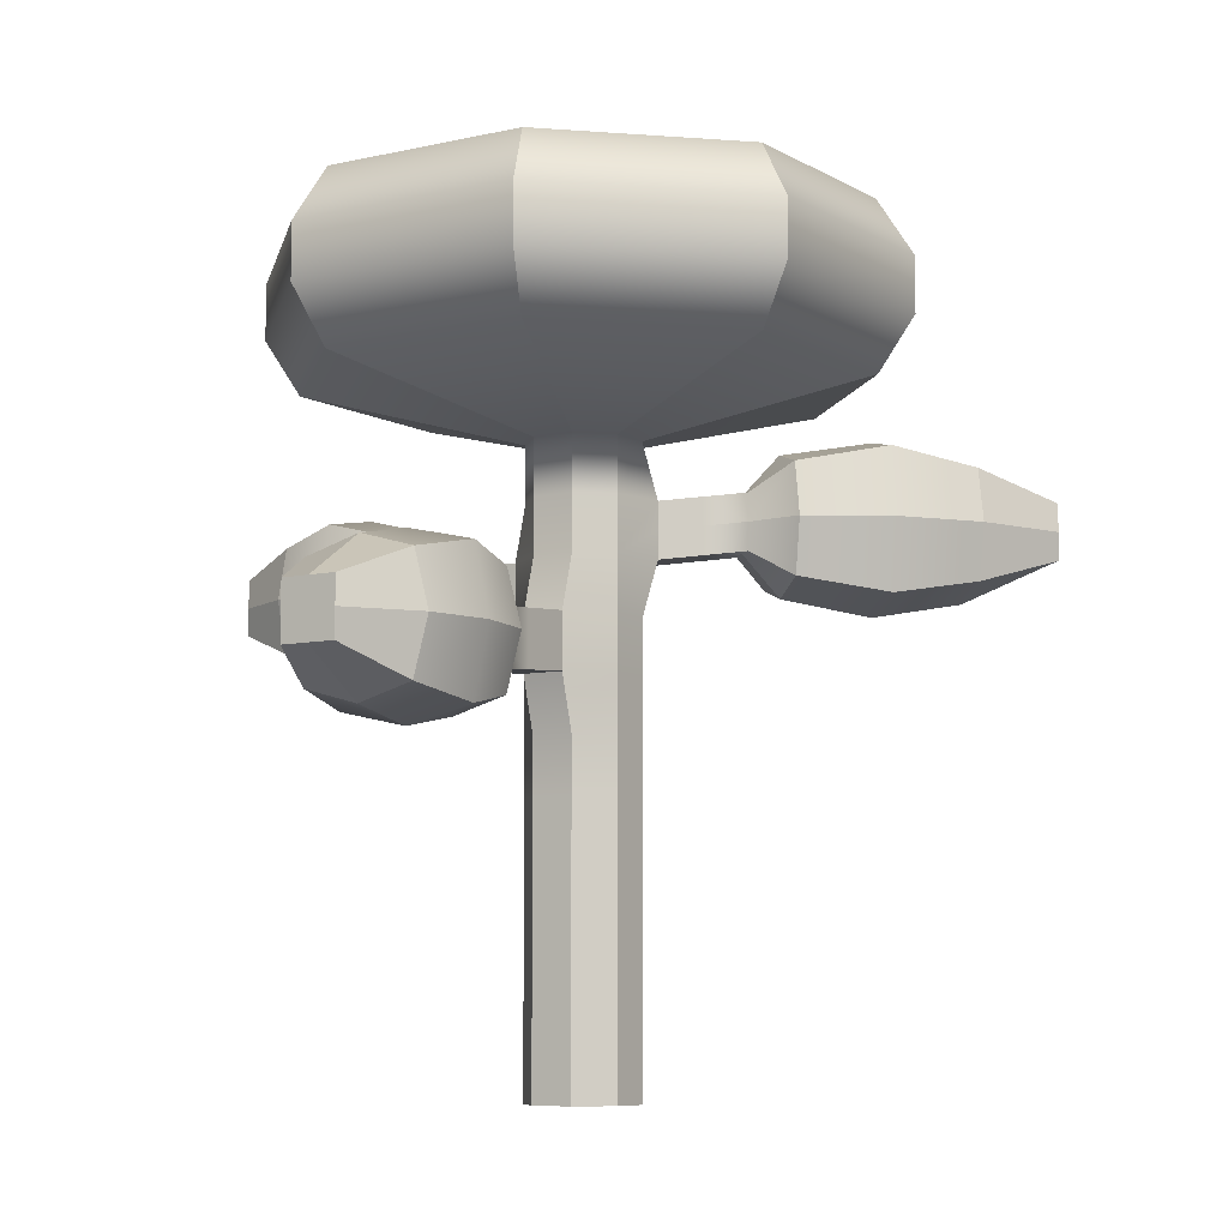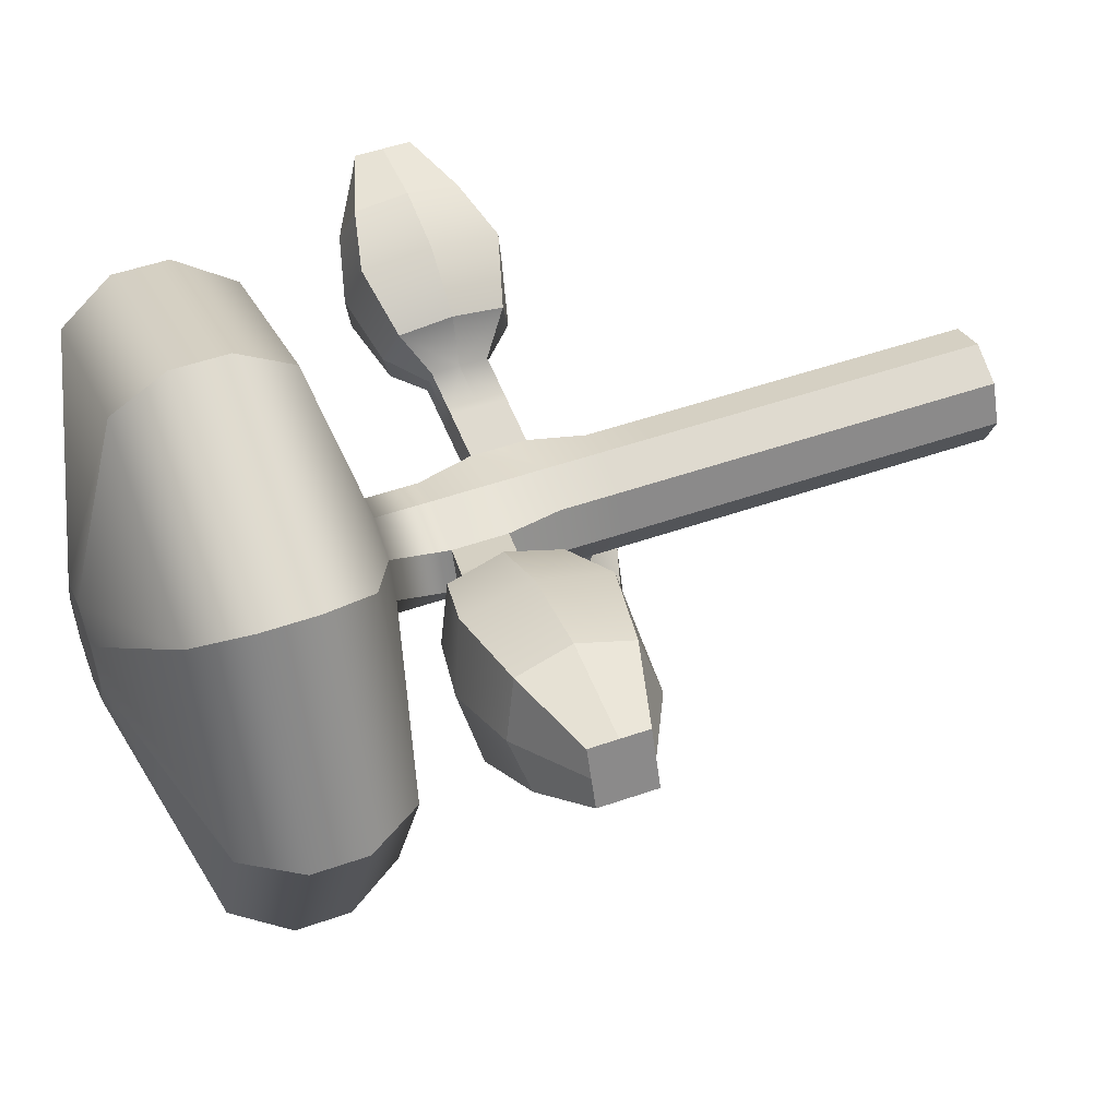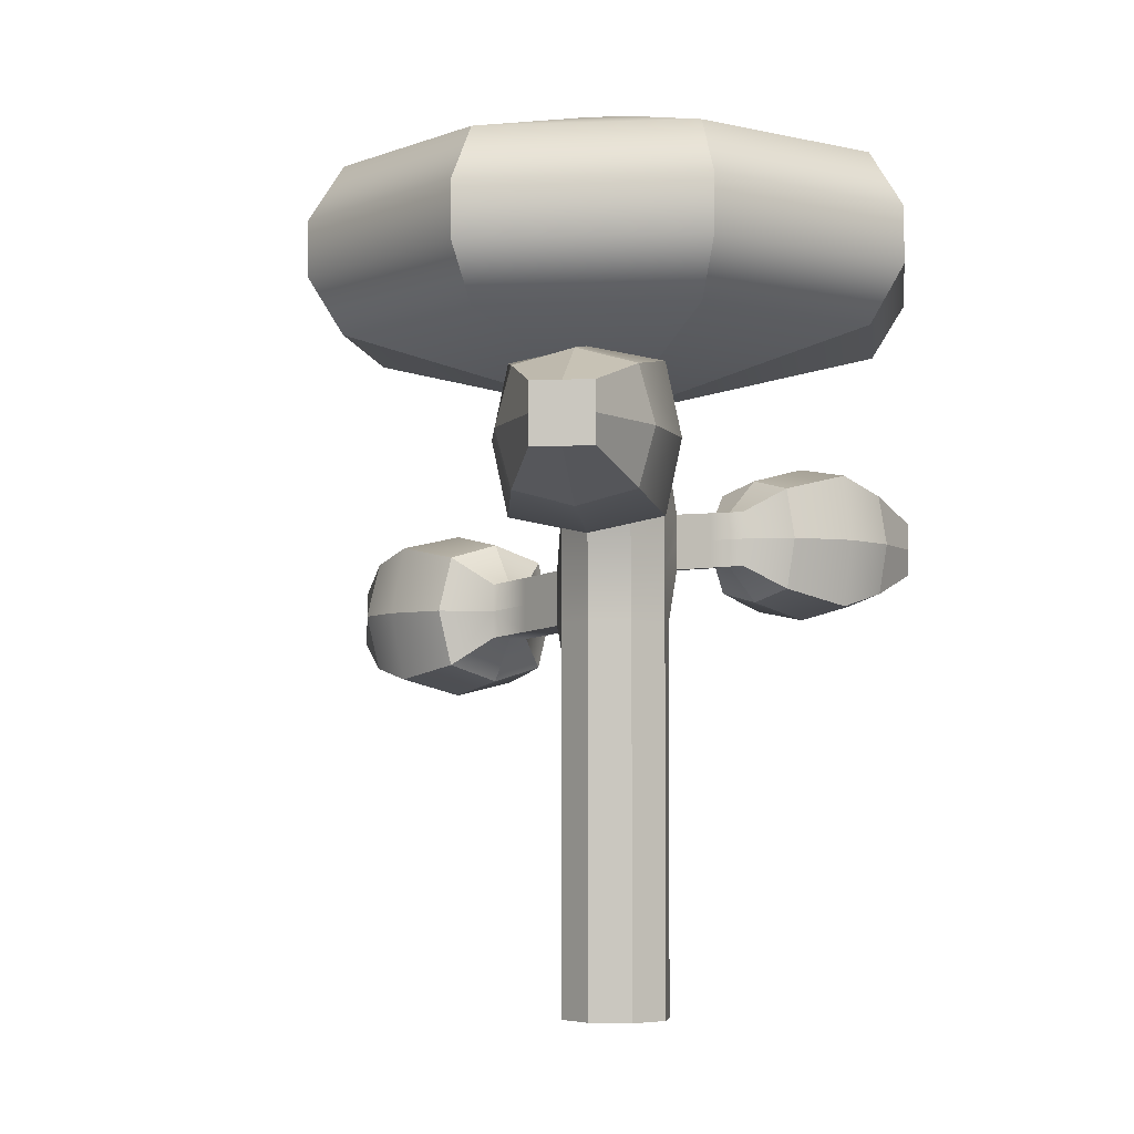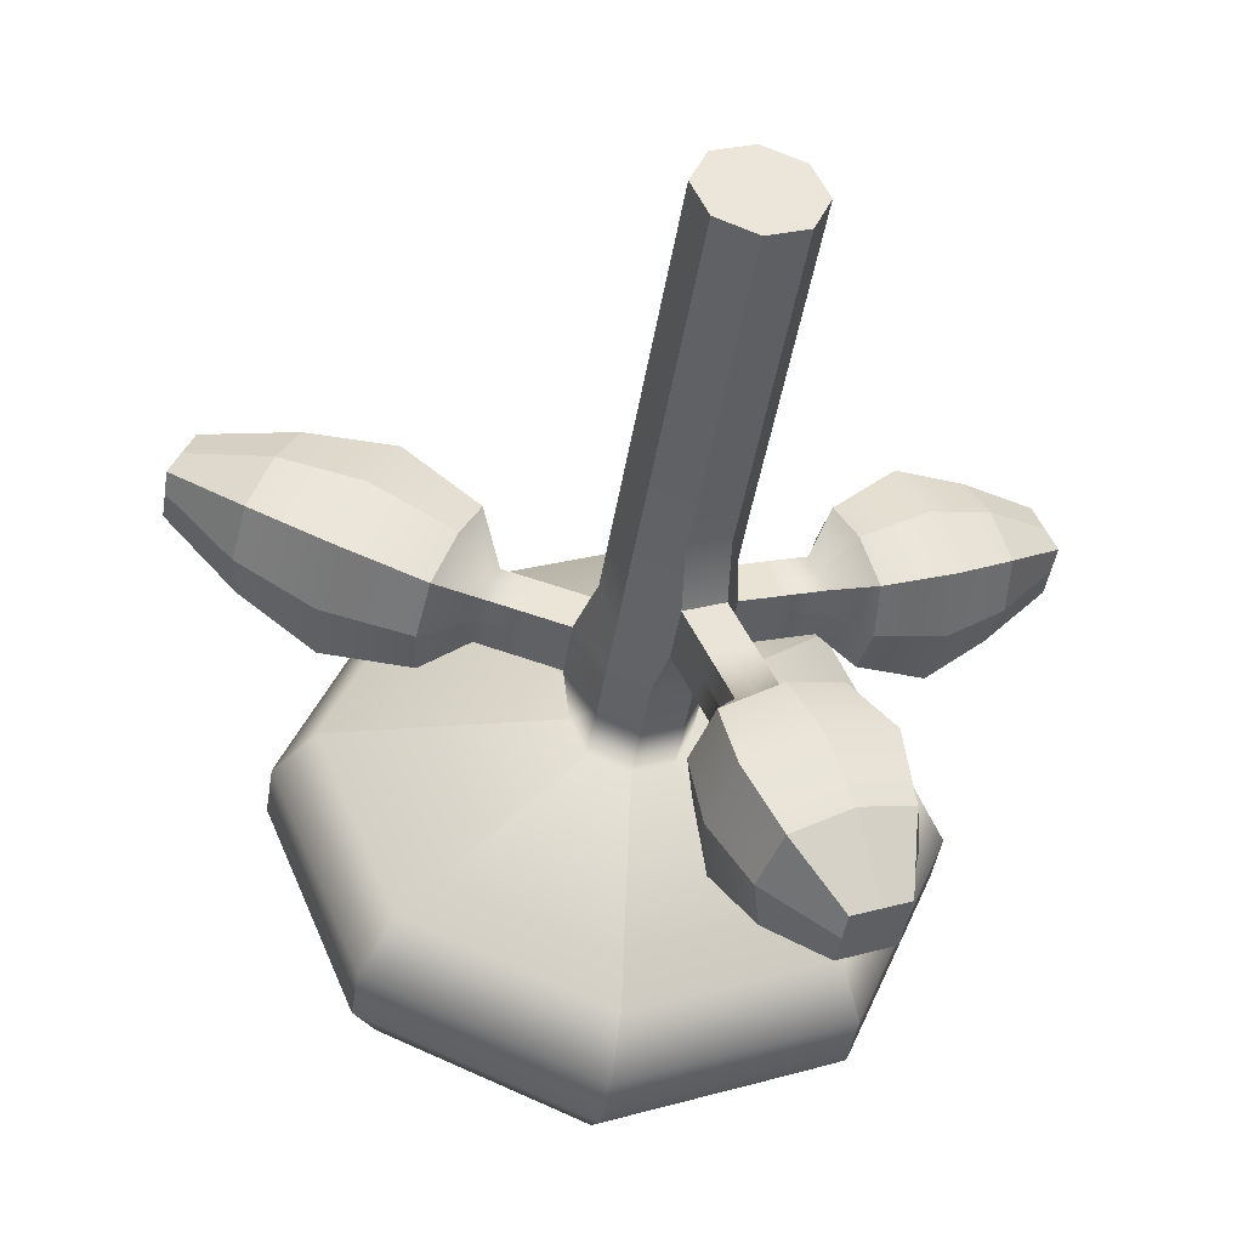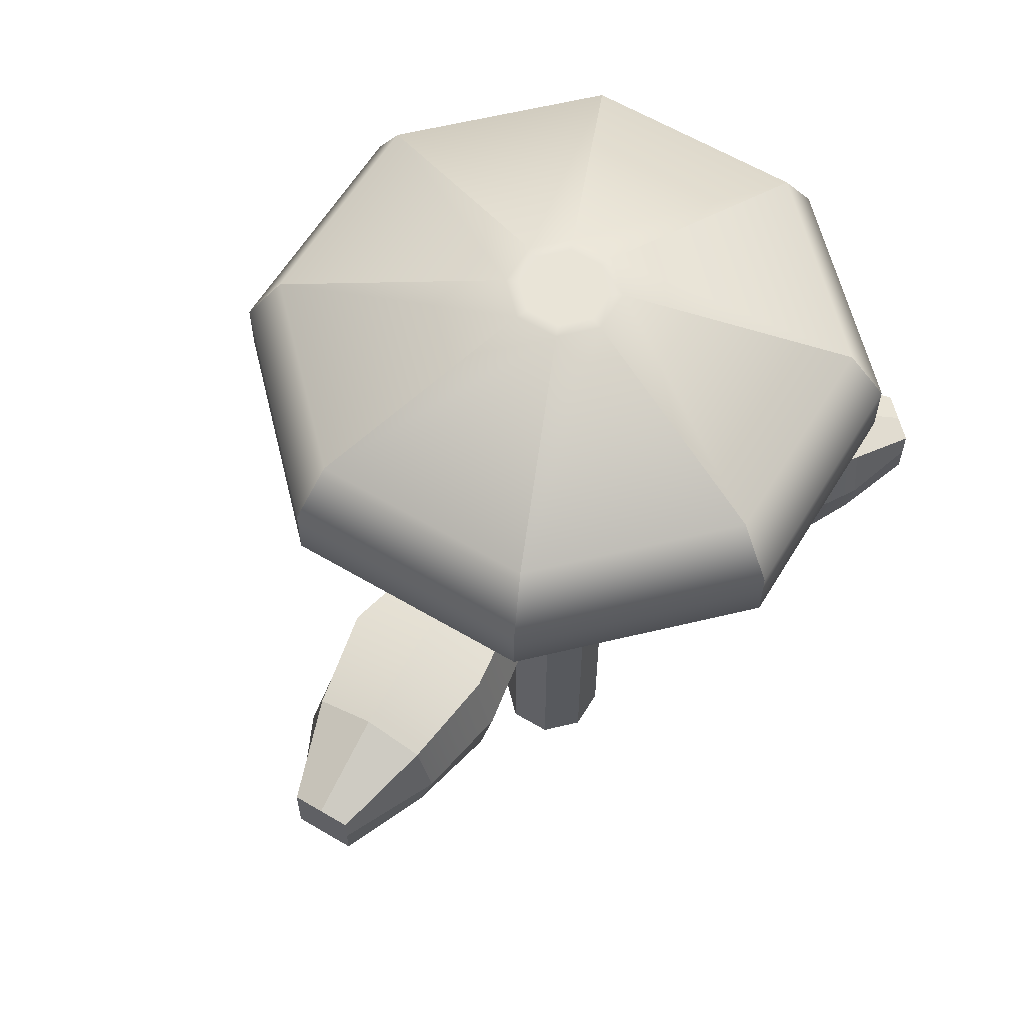
<metadata>
{"format":"obj","ext":"obj","renderer":"f3d","projection":"perspective","resolution":1024,"background":"white","views":[{"elev":-7.7,"azim":-169.6,"up":"+Y"},{"elev":50.1,"azim":-111.1,"up":"+Z"},{"elev":-4.4,"azim":-60.6,"up":"+Y"},{"elev":-44.0,"azim":-9.1,"up":"+Z"},{"elev":60.8,"azim":-36.3,"up":"+Y"}]}
</metadata>
<code>
g default
v 0.3536 0 -0.3536
v 0 0 -0.5
v -0.3536 0 -0.3536
v -0.5 0 0
v -0.3536 0 0.3536
v 0 0 0.5
v 0.3536 0 0.3536
v 0.5 0 0
v 0.3536 0.5 -0.3536
v 0 0.5 -0.5
v -0.3536 0.5 -0.3536
v -0.5 0.5 0
v -0.3536 0.5 0.3536
v 0 0.5 0.5
v 0.3536 0.5 0.3536
v 0.5 0.5 0
v 0.3536 1 -0.3536
v 0 1 -0.5
v -0.3536 1 -0.3536
v -0.5 1 0
v -0.3536 1 0.3536
v 0 1 0.5
v 0.3536 1 0.3536
v 0.5 1 0
v 0.3536 1.5 -0.3536
v 0 1.5 -0.5
v -0.3536 1.5 -0.3536
v -0.5 1.5 0
v -0.3536 1.5 0.3536
v 0 1.5 0.5
v 0.3536 1.5 0.3536
v 0.5 1.5 0
v 0.3536 2 -0.3536
v 0 2 -0.5
v -0.3536 2 -0.3536
v -0.5 2 0
v -0.3536 2 0.3536
v 0 2 0.5
v 0.3536 2 0.3536
v 0.5 2 0
v 0.3536 2.5 -0.3536
v 0 2.5 -0.5
v -0.3536 2.5 -0.3536
v -0.5 2.5 0
v -0.3536 2.5 0.3536
v 0 2.5 0.5
v 0.3536 2.5 0.3536
v 0.5 2.5 0
v 0.3536 3 -0.3536
v 0 3 -0.5
v -0.3536 3 -0.3536
v -0.5 3 0
v -0.3536 3 0.3536
v 0 3 0.5
v 0.3536 3 0.3536
v 0.5 3 0
v 0.4072 3.5 -0.483
v 0.05362 3.5 -0.6295
v -0.3536 3.5 -0.3536
v -0.5 3.5 0
v -0.3536 3.5 0.3536
v 0 3.5 0.5
v 0.3536 3.5 0.3536
v 0.5 3.5 0
v 0.4072 4 -0.483
v 0.05362 4 -0.6295
v -0.3536 4 -0.3536
v -0.5 4 0
v -0.3536 4 0.3536
v 0 4 0.5
v 0.4477 4 0.3926
v 0.5942 4 0.039
v 0.3536 4.5 -0.3536
v 0 4.5 -0.5
v -0.3536 4.5 -0.3536
v -0.625 4.5 0.05177
v -0.4785 4.5 0.4053
v 0 4.5 0.5
v 0.4477 4.5 0.3926
v 0.5942 4.5 0.039
v 0.3536 5 -0.3536
v 0 5 -0.5
v -0.3536 5 -0.3536
v -0.625 5 0.05177
v -0.4785 5 0.4053
v 0 5 0.5
v 0.3536 5 0.3536
v 0.5 5 0
v 0.3536 5.5 -0.3536
v 0 5.5 -0.5
v -0.3536 5.5 -0.3536
v -0.5 5.5 0
v -0.3536 5.5 0.3536
v 0 5.5 0.5
v 0.3536 5.5 0.3536
v 0.5 5.5 0
v 1.76 6 -1.76
v 0 6 -2.489
v -1.76 6 -1.76
v -2.489 6 0
v -1.76 6 1.76
v 0 6 2.489
v 1.76 6 1.76
v 2.489 6 0
v 1.985 6.5 -1.985
v -0 6.5 -2.807
v -1.985 6.5 -1.985
v -2.807 6.5 -0
v -1.985 6.5 1.985
v -0 6.5 2.807
v 1.985 6.5 1.985
v 2.807 6.5 -0
v 1.985 7 -1.985
v -0 7 -2.807
v -1.985 7 -1.985
v -2.807 7 -0
v -1.985 7 1.985
v -0 7 2.807
v 1.985 7 1.985
v 2.807 7 -0
v 1.76 7.5 -1.76
v 0 7.5 -2.489
v -1.76 7.5 -1.76
v -2.489 7.5 0
v -1.76 7.5 1.76
v 0 7.5 2.489
v 1.76 7.5 1.76
v 2.489 7.5 0
v 0.3536 8 -0.3536
v 0 8 -0.5
v -0.3536 8 -0.3536
v -0.5 8 0
v -0.3536 8 0.3536
v 0 8 0.5
v 0.3536 8 0.3536
v 0.5 8 0
v 0 0 -0.3918
v -0.277 0 -0.277
v 0 0 0
v -0.3918 0 0
v -0.277 0 0.277
v 0 0 0.3918
v 0.277 0 0.277
v 0.3918 0 0
v 0.277 0 -0.277
v 0 8 -0.3918
v 0 8 0
v -0.277 8 -0.277
v -0.3918 8 0
v -0.277 8 0.277
v 0 8 0.3918
v 0.277 8 0.277
v 0.3918 8 0
v 0.277 8 -0.277
v -1.344 4.6 0.3496
v -1.198 4.6 0.7032
v -1.198 5.1 0.7032
v -1.344 5.1 0.3496
v 1.187 4.074 0.6988
v 1.334 4.074 0.3453
v 1.334 4.574 0.3453
v 1.187 4.574 0.6988
v 0.7773 3.43 -1.377
v 0.4238 3.43 -1.523
v 0.4238 3.93 -1.523
v 0.7773 3.93 -1.377
v -3.905 4.6 1.373
v -3.711 4.6 1.843
v -3.711 5.1 1.843
v -3.905 5.1 1.373
v 3.084 4.074 1.559
v 3.27 4.074 1.111
v 3.27 4.574 1.111
v 3.084 4.574 1.559
v 1.64 3.43 -3.247
v 1.171 3.43 -3.441
v 1.171 3.93 -3.441
v 1.64 3.93 -3.247
v -2.562 4.224 0.3999
v -2.073 4.224 1.582
v -2.073 5.476 1.582
v -2.562 5.476 0.3999
v 1.856 3.714 1.424
v 2.306 3.714 0.3371
v 2.306 4.935 0.3371
v 1.856 4.935 1.424
v 1.536 3.055 -1.991
v 0.3571 3.055 -2.479
v 0.3571 4.305 -2.479
v 1.536 4.305 -1.991
v -3.808 4.85 1.608
v -3.808 4.6 1.608
v -3.711 4.85 1.843
v -3.808 5.1 1.608
v -3.905 4.85 1.373
v -0.9113 4.55 0.3775
v -0.5518 4.5 0.2286
v -0.8381 4.55 0.5543
v -1.271 4.6 0.5264
v -0.9846 4.55 0.2007
v -0.8381 4.8 0.5543
v -0.4785 4.75 0.4053
v -0.8381 5.05 0.5543
v -1.198 4.85 0.7032
v -0.9113 5.05 0.3775
v -0.5518 5 0.2286
v -0.9846 5.05 0.2007
v -1.271 5.1 0.5264
v -0.9846 4.8 0.2007
v -0.625 4.75 0.05177
v -1.344 4.85 0.3496
v -3.063 4.229 1.299
v -2.317 4.091 0.9908
v -2.872 4.362 1.761
v -3.254 4.362 0.8381
v -2.821 4.85 1.884
v -2.022 4.85 1.704
v -2.872 5.338 1.761
v -3.063 5.471 1.299
v -2.317 5.609 0.9908
v -3.254 5.338 0.8381
v -3.305 4.85 0.7154
v -2.613 4.85 0.2772
v -1.572 4.229 0.6821
v -1.381 4.362 1.143
v -1.763 4.362 0.2207
v -1.33 4.85 1.266
v -1.381 5.338 1.143
v -1.572 5.471 0.6821
v -1.763 5.338 0.2207
v -1.814 4.85 0.098
v 3.177 4.324 1.335
v 3.177 4.074 1.335
v 3.27 4.324 1.111
v 3.177 4.574 1.335
v 3.084 4.324 1.559
v 0.8907 4.037 0.3689
v 0.5209 4 0.2158
v 0.9639 4.037 0.1921
v 1.26 4.074 0.5221
v 0.8174 4.037 0.5457
v 0.9639 4.287 0.1921
v 0.5942 4.25 0.039
v 0.9639 4.537 0.1921
v 1.334 4.324 0.3453
v 0.8907 4.537 0.3689
v 0.5209 4.5 0.2158
v 0.8174 4.537 0.5457
v 1.26 4.574 0.5221
v 0.8174 4.287 0.5457
v 0.4477 4.25 0.3926
v 1.187 4.324 0.6988
v 2.629 3.755 1.108
v 2.081 3.608 0.8807
v 2.8 3.86 0.6954
v 2.458 3.86 1.52
v 2.84 4.324 0.598
v 2.346 4.324 0.2398
v 2.8 4.788 0.6954
v 2.629 4.894 1.108
v 2.081 5.04 0.8807
v 2.458 4.788 1.52
v 2.418 4.324 1.617
v 1.816 4.324 1.522
v 1.533 3.755 0.6537
v 1.704 3.86 0.2413
v 1.362 3.86 1.066
v 1.744 4.324 0.144
v 1.704 4.788 0.2413
v 1.533 4.894 0.6537
v 1.362 4.788 1.066
v 1.322 4.324 1.163
v 1.406 3.68 -3.344
v 1.406 3.43 -3.344
v 1.171 3.68 -3.441
v 1.406 3.93 -3.344
v 1.64 3.68 -3.247
v 0.4155 3.465 -1.003
v 0.2304 3.5 -0.5562
v 0.2387 3.465 -1.076
v 0.6005 3.43 -1.45
v 0.5923 3.465 -0.9298
v 0.2387 3.715 -1.076
v 0.05362 3.75 -0.6295
v 0.2387 3.965 -1.076
v 0.4238 3.68 -1.523
v 0.4155 3.965 -1.003
v 0.2304 4 -0.5562
v 0.5923 3.965 -0.9298
v 0.6005 3.93 -1.45
v 0.5923 3.715 -0.9298
v 0.4072 3.75 -0.483
v 0.7773 3.68 -1.377
v 1.176 3.034 -2.79
v 0.9463 2.913 -2.235
v 0.7 3.176 -2.987
v 1.652 3.176 -2.592
v 0.5691 3.68 -3.041
v 0.2262 3.68 -2.533
v 0.7 4.185 -2.987
v 1.176 4.326 -2.79
v 0.9463 4.447 -2.235
v 1.652 4.185 -2.592
v 1.783 3.68 -2.538
v 1.666 3.68 -1.937
v 0.7167 3.034 -1.681
v 0.2407 3.176 -1.878
v 1.193 3.176 -1.484
v 0.1098 3.68 -1.932
v 0.2407 4.185 -1.878
v 0.7167 4.326 -1.681
v 1.193 4.185 -1.484
v 1.324 3.68 -1.429
g pCylinder1
f 1 2 10 9
f 2 3 11 10
f 3 4 12 11
f 4 5 13 12
f 5 6 14 13
f 6 7 15 14
f 7 8 16 15
f 8 1 9 16
f 9 10 18 17
f 10 11 19 18
f 11 12 20 19
f 12 13 21 20
f 13 14 22 21
f 14 15 23 22
f 15 16 24 23
f 16 9 17 24
f 17 18 26 25
f 18 19 27 26
f 19 20 28 27
f 20 21 29 28
f 21 22 30 29
f 22 23 31 30
f 23 24 32 31
f 24 17 25 32
f 25 26 34 33
f 26 27 35 34
f 27 28 36 35
f 28 29 37 36
f 29 30 38 37
f 30 31 39 38
f 31 32 40 39
f 32 25 33 40
f 33 34 42 41
f 34 35 43 42
f 35 36 44 43
f 36 37 45 44
f 37 38 46 45
f 38 39 47 46
f 39 40 48 47
f 40 33 41 48
f 41 42 50 49
f 42 43 51 50
f 43 44 52 51
f 44 45 53 52
f 45 46 54 53
f 46 47 55 54
f 47 48 56 55
f 48 41 49 56
f 49 50 58 279 57
f 50 51 59 58
f 51 52 60 59
f 52 53 61 60
f 53 54 62 61
f 54 55 63 62
f 55 56 64 63
f 56 49 57 64
f 277 175 274 273
f 58 59 67 66 284
f 59 60 68 67
f 60 61 69 68
f 61 62 70 69
f 62 63 71 70
f 63 64 72 238 71
f 64 57 292 65 72
f 65 288 66 74 73
f 66 67 75 74
f 67 68 76 75
f 68 69 77 197 76
f 69 70 78 77
f 70 71 251 79 78
f 236 171 233 232
f 72 65 73 80 243
f 73 74 82 81
f 74 75 83 82
f 75 76 210 84 83
f 195 167 192 191
f 77 78 86 85 202
f 78 79 87 86
f 79 247 80 88 87
f 80 73 81 88
f 81 82 90 89
f 82 83 91 90
f 83 84 92 91
f 84 206 85 93 92
f 85 86 94 93
f 86 87 95 94
f 87 88 96 95
f 88 81 89 96
f 89 90 98 97
f 90 91 99 98
f 91 92 100 99
f 92 93 101 100
f 93 94 102 101
f 94 95 103 102
f 95 96 104 103
f 96 89 97 104
f 97 98 106 105
f 98 99 107 106
f 99 100 108 107
f 100 101 109 108
f 101 102 110 109
f 102 103 111 110
f 103 104 112 111
f 104 97 105 112
f 105 106 114 113
f 106 107 115 114
f 107 108 116 115
f 108 109 117 116
f 109 110 118 117
f 110 111 119 118
f 111 112 120 119
f 112 105 113 120
f 113 114 122 121
f 114 115 123 122
f 115 116 124 123
f 116 117 125 124
f 117 118 126 125
f 118 119 127 126
f 119 120 128 127
f 120 113 121 128
f 121 122 130 129
f 122 123 131 130
f 123 124 132 131
f 124 125 133 132
f 125 126 134 133
f 126 127 135 134
f 127 128 136 135
f 128 121 129 136
f 138 137 139 140
f 141 140 139 142
f 143 142 139 144
f 145 144 139 137
f 147 146 148 149
f 147 149 150 151
f 147 151 152 153
f 147 153 154 146
f 3 2 137 138
f 4 3 138 140
f 5 4 140 141
f 6 5 141 142
f 7 6 142 143
f 8 7 143 144
f 1 8 144 145
f 2 1 145 137
f 130 131 148 146
f 131 132 149 148
f 132 133 150 149
f 133 134 151 150
f 134 135 152 151
f 135 136 153 152
f 136 129 154 153
f 129 130 146 154
f 200 76 197 196
f 198 77 202 201
f 203 85 206 205
f 207 84 210 209
f 241 71 238 237
f 239 72 243 242
f 244 80 247 246
f 248 79 251 250
f 282 57 279 278
f 280 58 284 283
f 285 66 288 287
f 289 65 292 291
f 215 179 213 212
f 214 180 217 216
f 218 181 220 219
f 221 182 223 222
f 256 183 254 253
f 255 184 258 257
f 259 185 261 260
f 262 186 264 263
f 297 187 295 294
f 296 188 299 298
f 300 189 302 301
f 303 190 305 304
f 226 155 199 224
f 225 156 204 227
f 228 157 208 229
f 230 158 211 231
f 267 159 240 265
f 266 160 245 268
f 269 161 249 270
f 271 162 252 272
f 308 163 281 306
f 307 164 286 309
f 310 165 290 311
f 312 166 293 313
f 192 168 193 191
f 193 169 194 191
f 194 170 195 191
f 197 77 198 196
f 198 156 199 196
f 199 155 200 196
f 202 85 203 201
f 203 157 204 201
f 204 156 198 201
f 206 84 207 205
f 207 158 208 205
f 208 157 203 205
f 210 76 200 209
f 200 155 211 209
f 211 158 207 209
f 213 180 214 212
f 214 168 192 212
f 192 167 215 212
f 217 181 218 216
f 218 169 193 216
f 193 168 214 216
f 220 182 221 219
f 221 170 194 219
f 194 169 218 219
f 223 179 215 222
f 215 167 195 222
f 195 170 221 222
f 199 156 225 224
f 225 180 213 224
f 213 179 226 224
f 204 157 228 227
f 228 181 217 227
f 217 180 225 227
f 208 158 230 229
f 230 182 220 229
f 220 181 228 229
f 211 155 226 231
f 226 179 223 231
f 223 182 230 231
f 233 172 234 232
f 234 173 235 232
f 235 174 236 232
f 238 72 239 237
f 239 160 240 237
f 240 159 241 237
f 243 80 244 242
f 244 161 245 242
f 245 160 239 242
f 247 79 248 246
f 248 162 249 246
f 249 161 244 246
f 251 71 241 250
f 241 159 252 250
f 252 162 248 250
f 254 184 255 253
f 255 172 233 253
f 233 171 256 253
f 258 185 259 257
f 259 173 234 257
f 234 172 255 257
f 261 186 262 260
f 262 174 235 260
f 235 173 259 260
f 264 183 256 263
f 256 171 236 263
f 236 174 262 263
f 240 160 266 265
f 266 184 254 265
f 254 183 267 265
f 245 161 269 268
f 269 185 258 268
f 258 184 266 268
f 249 162 271 270
f 271 186 261 270
f 261 185 269 270
f 252 159 267 272
f 267 183 264 272
f 264 186 271 272
f 274 176 275 273
f 275 177 276 273
f 276 178 277 273
f 279 58 280 278
f 280 164 281 278
f 281 163 282 278
f 284 66 285 283
f 285 165 286 283
f 286 164 280 283
f 288 65 289 287
f 289 166 290 287
f 290 165 285 287
f 292 57 282 291
f 282 163 293 291
f 293 166 289 291
f 295 188 296 294
f 296 176 274 294
f 274 175 297 294
f 299 189 300 298
f 300 177 275 298
f 275 176 296 298
f 302 190 303 301
f 303 178 276 301
f 276 177 300 301
f 305 187 297 304
f 297 175 277 304
f 277 178 303 304
f 281 164 307 306
f 307 188 295 306
f 295 187 308 306
f 286 165 310 309
f 310 189 299 309
f 299 188 307 309
f 290 166 312 311
f 312 190 302 311
f 302 189 310 311
f 293 163 308 313
f 308 187 305 313
f 305 190 312 313

</code>
